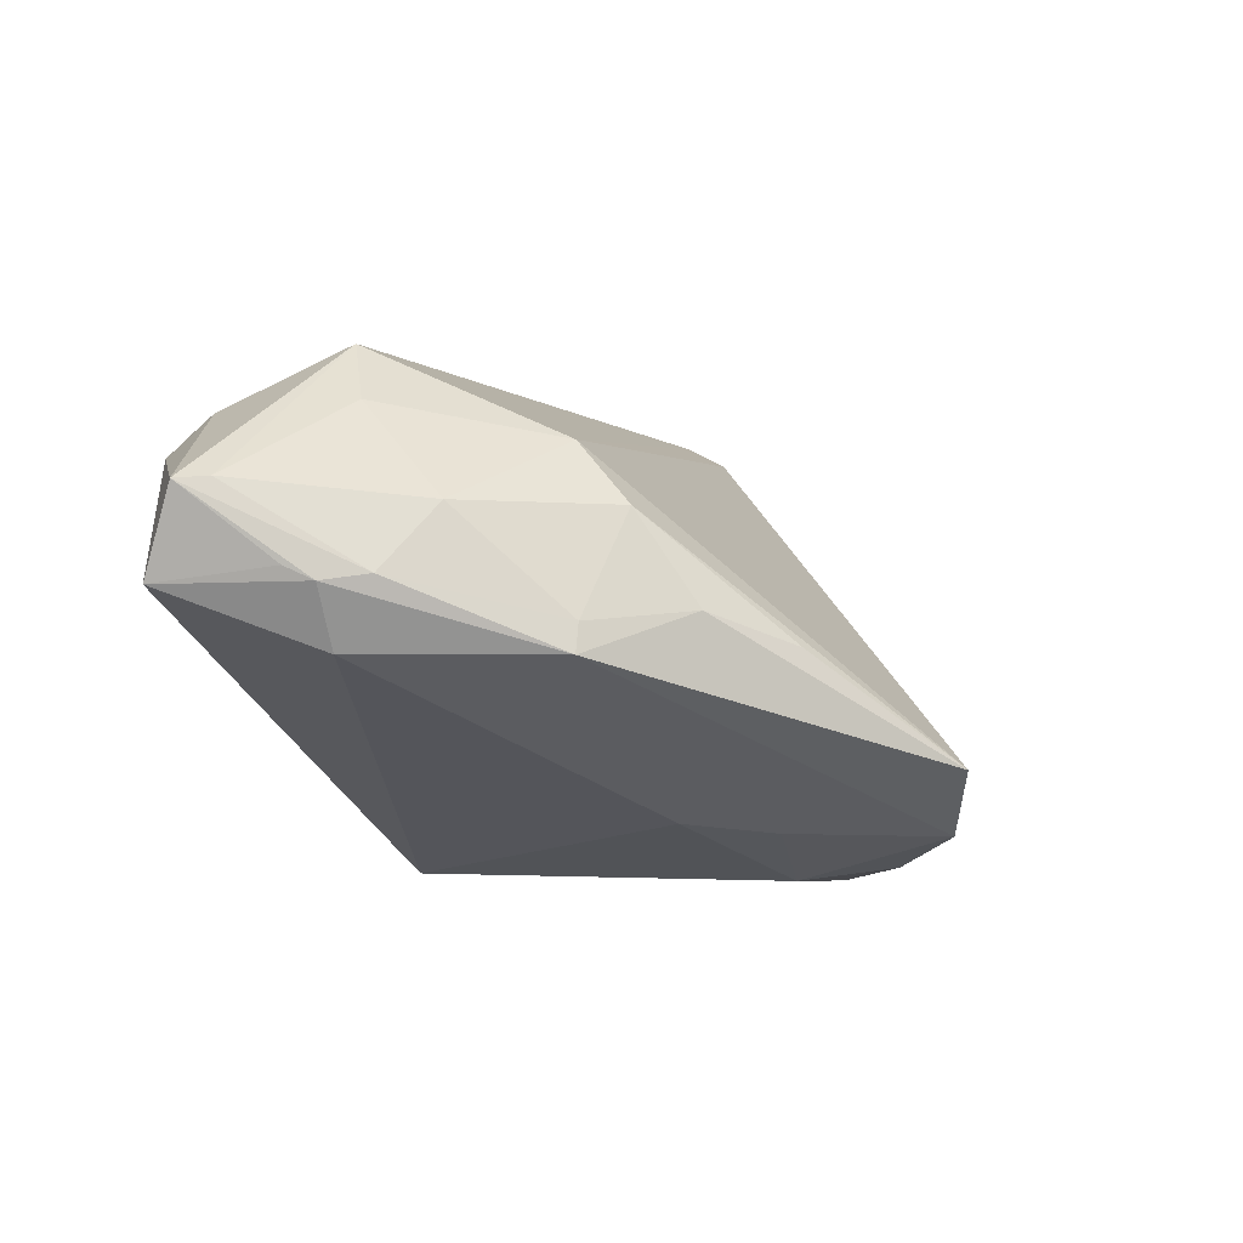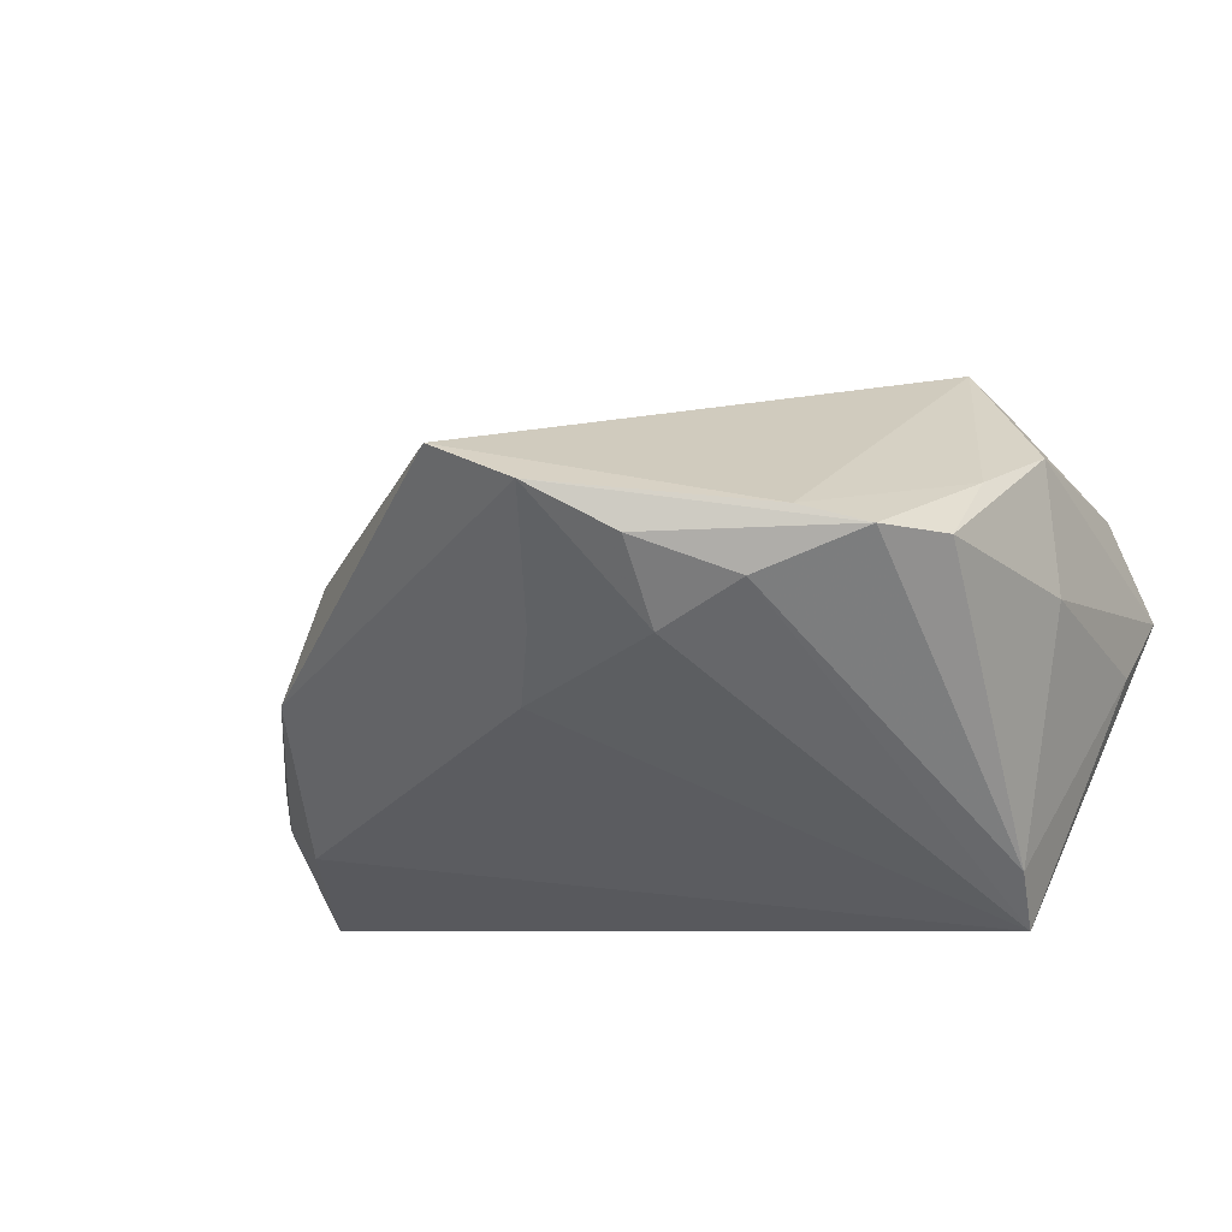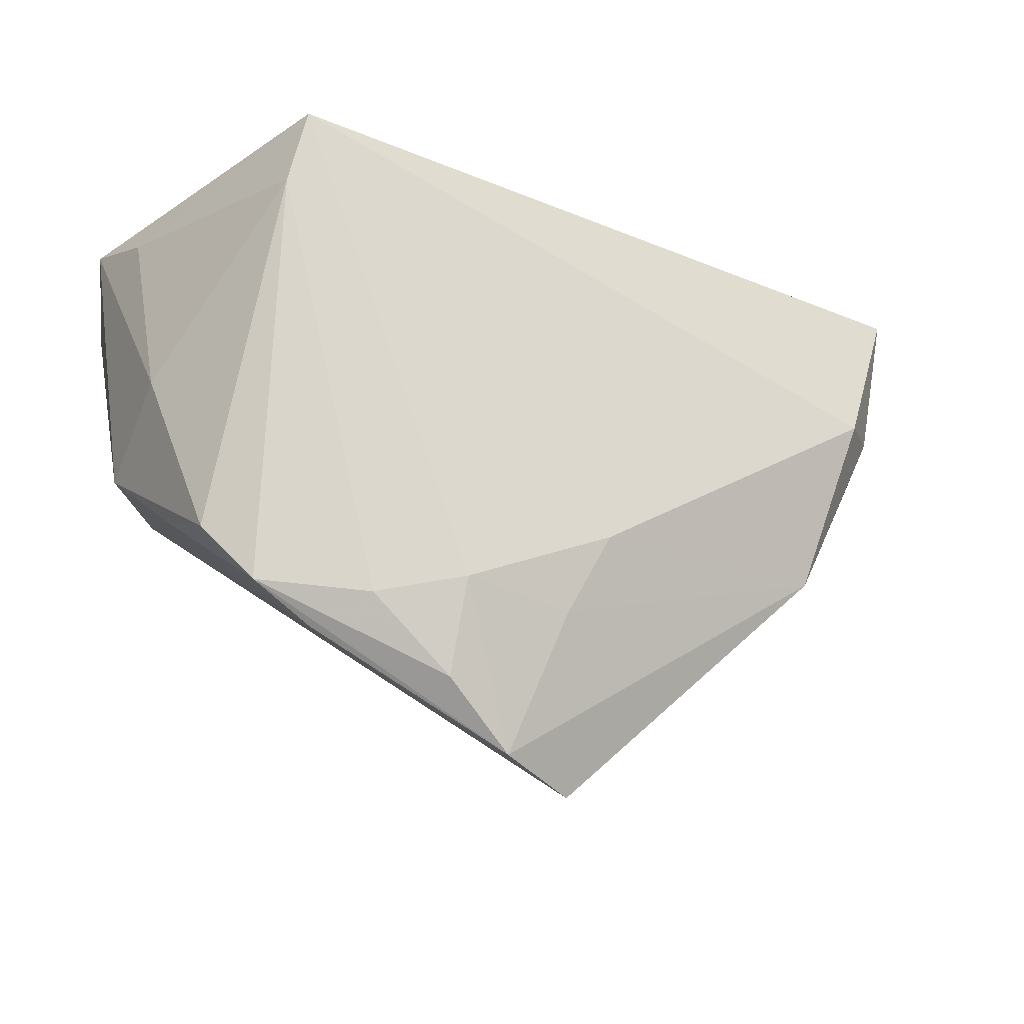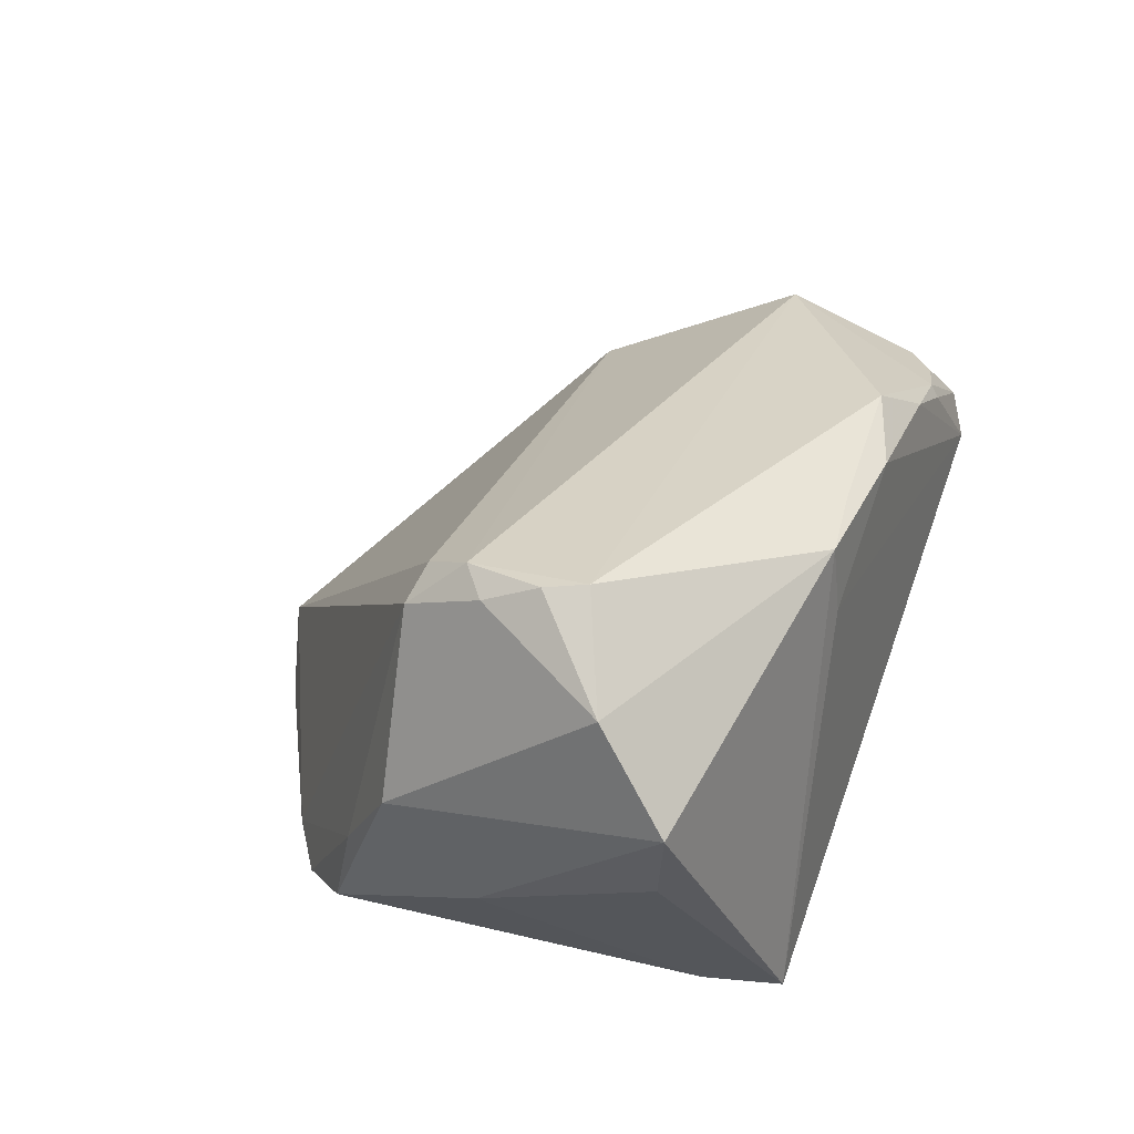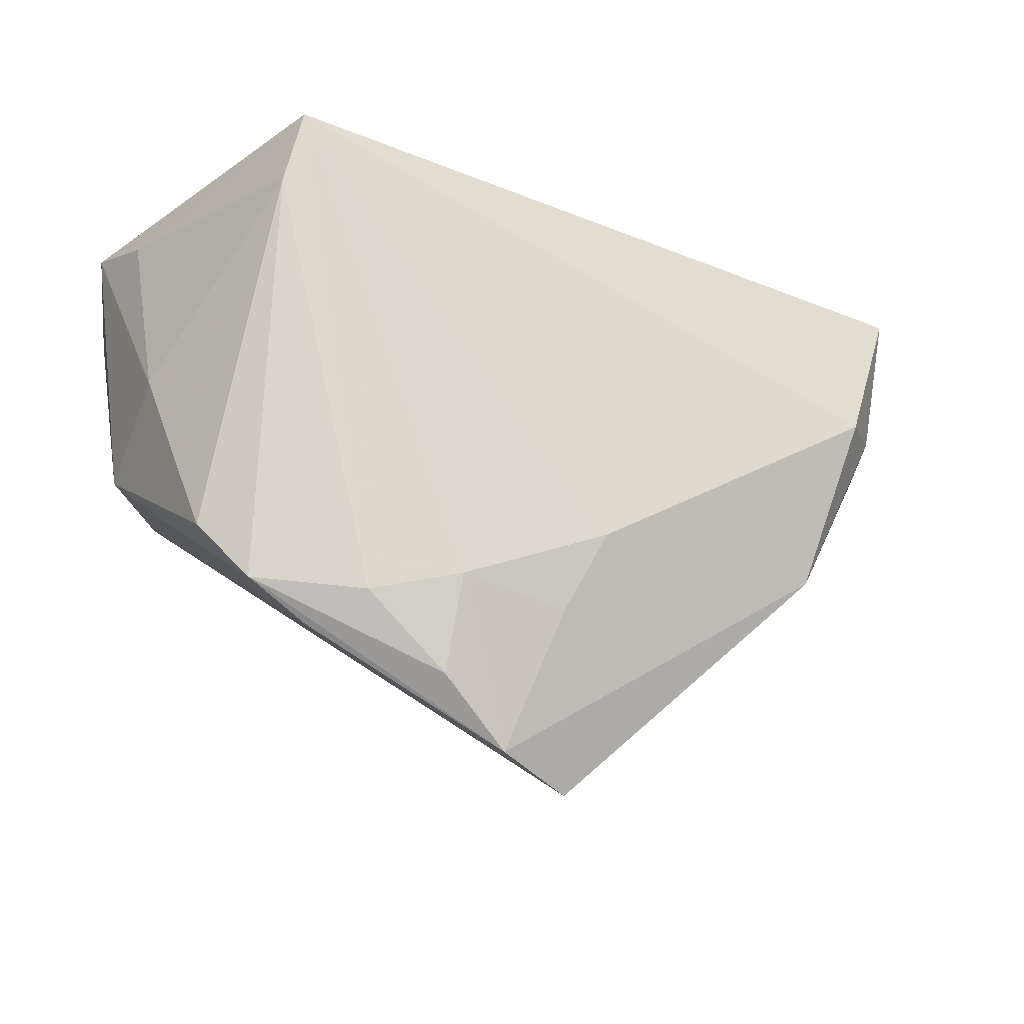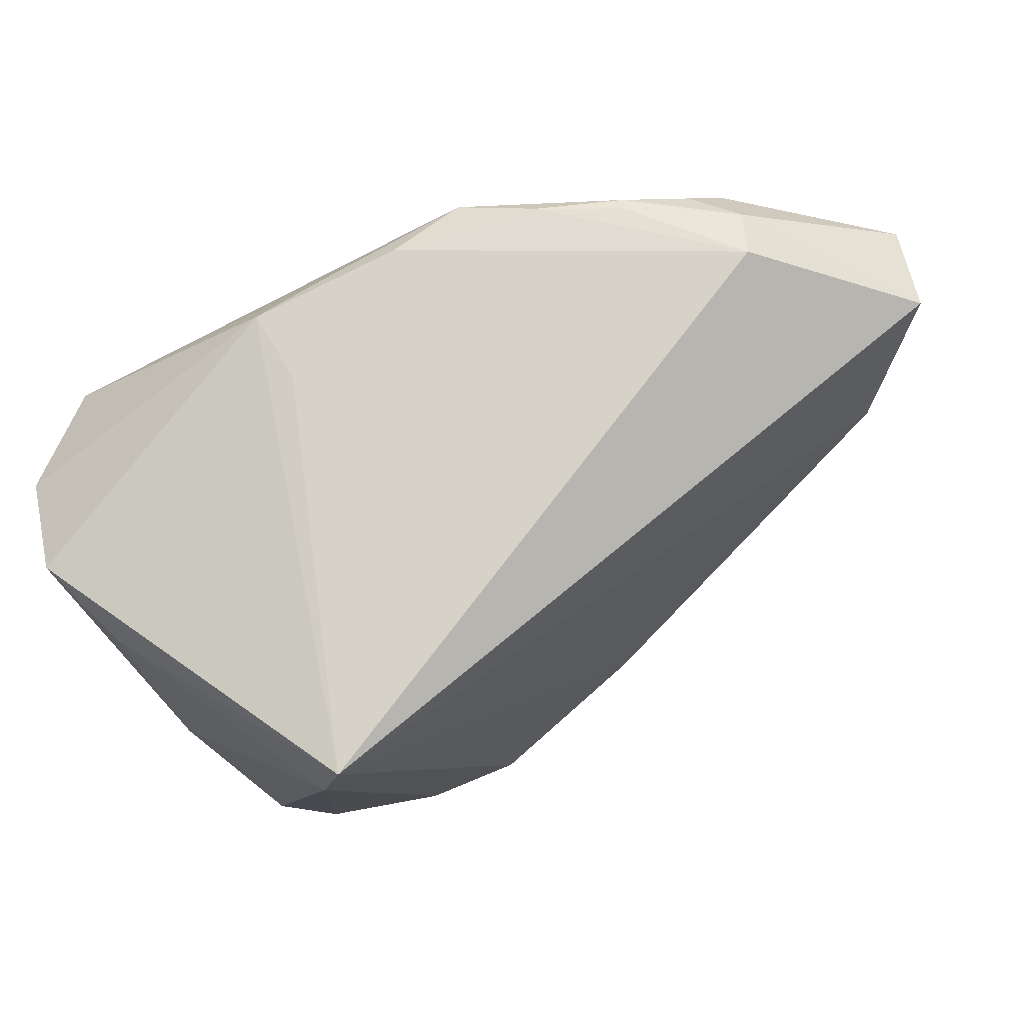
<metadata>
{"format":"obj","ext":"obj","renderer":"f3d","projection":"perspective","resolution":1024,"background":"white","views":[{"elev":-6.6,"azim":-68.8,"up":"+Z"},{"elev":-52.5,"azim":25.1,"up":"+Z"},{"elev":-16.3,"azim":166.6,"up":"+Y"},{"elev":32.3,"azim":113.0,"up":"+Z"},{"elev":-16.9,"azim":167.6,"up":"+Y"},{"elev":78.3,"azim":157.7,"up":"+Y"}]}
</metadata>
<code>
v 0.05242 0.02461 0.008327
v -0.009423 -0.05562 -0.01943
v 0.04557 -0.001395 -0.01353
v 0.007393 0.0299 0.02842
v -0.06174 0.005182 0.000657
v -0.0319 0.02963 0.02394
v -0.02109 0.03083 0.02663
v -0.04507 0.02978 0.01635
v -0.01407 -0.02199 -0.02529
v -0.06409 0.01241 0.01028
v 0.01661 0.03135 0.02659
v -0.04504 0.02341 0.02128
v -0.03602 -0.03275 -0.002918
v -9.64e-06 -0.0516 -0.02672
v -0.0254 -0.04084 -0.006271
v -0.06378 0.02073 -0.0009204
v 0.02785 0.03182 -0.03017
v -0.04768 0.003207 0.02096
v -0.03139 0.03068 0.0225
v 0.04216 -0.01099 0.02372
v 0.04904 -0.01143 0.0002051
v 0.02554 -0.03662 -0.02741
v -0.039 -0.02554 0.008689
v -0.05615 0.001784 -0.008406
v 0.05112 0.01626 0.02108
v -0.04008 0.02735 0.02168
v -0.05825 -0.003946 -0.0002037
v -0.008037 -0.03268 -0.02641
v 0.04413 -0.000611 0.02799
v 0.03043 0.02212 -0.03027
v -0.01238 0.02793 0.03153
v 0.00632 -0.03008 -0.03179
v -0.04062 0.007616 0.02908
v 0.03695 -0.01035 0.02647
v -0.04745 -0.02242 -0.008512
v 0.04151 0.01132 0.03153
v -0.03749 -0.01836 0.01672
v 0.03927 -0.02397 -0.02526
v -0.00242 0.03177 0.02804
v -0.04659 -0.02243 -0.0048
v 0.04339 0.00638 0.031
v 0.04768 0.02219 -0.002997
v -0.0606 0.001682 -0.001039
v 0.03288 -0.03129 -0.02862
v 0.008245 -0.04268 -0.03018
v -0.06608 0.01625 0.009928
v 0.04278 -0.01981 -0.01206
v 0.01518 0.03182 0.01762
v 0.01832 -0.03277 -0.03158
v -0.05262 -0.009252 0.008202
v 0.0406 -0.003795 0.03008
v -0.04328 0.03182 0.01106
f 1 17 11
f 17 52 48
f 48 11 17
f 2 37 23
f 34 37 2
f 34 51 37
f 21 3 1
f 38 3 21
f 42 17 1
f 1 3 42
f 30 3 38
f 17 42 30
f 30 42 3
f 28 35 9
f 32 9 17
f 32 28 9
f 9 35 24
f 17 9 24
f 24 35 43
f 16 24 43
f 17 24 16
f 16 52 17
f 52 16 8
f 8 16 46
f 39 48 52
f 11 48 39
f 52 7 39
f 39 7 31
f 13 35 2
f 43 35 27
f 27 46 43
f 25 21 1
f 1 11 25
f 11 36 25
f 37 51 33
f 33 36 31
f 51 36 33
f 31 36 4
f 4 36 11
f 4 39 31
f 11 39 4
f 14 22 2
f 2 35 14
f 35 28 14
f 14 32 45
f 28 32 14
f 44 30 38
f 44 14 45
f 22 14 44
f 51 34 20
f 20 34 2
f 2 22 20
f 17 30 49
f 49 32 17
f 30 44 49
f 45 32 49
f 49 44 45
f 43 46 5
f 5 16 43
f 46 16 5
f 19 7 52
f 52 8 19
f 2 23 15
f 15 13 2
f 23 13 15
f 35 13 40
f 40 13 23
f 40 27 35
f 50 23 37
f 50 40 23
f 27 40 50
f 41 36 51
f 41 25 36
f 12 8 46
f 46 33 12
f 22 44 47
f 47 20 22
f 21 20 47
f 38 21 47
f 47 44 38
f 21 25 29
f 29 20 21
f 25 41 29
f 51 20 29
f 29 41 51
f 46 27 10
f 27 50 10
f 10 33 46
f 8 12 26
f 26 12 33
f 33 10 18
f 18 10 50
f 37 33 18
f 18 50 37
f 6 33 31
f 6 26 33
f 31 7 6
f 7 19 6
f 6 19 8
f 8 26 6

</code>
